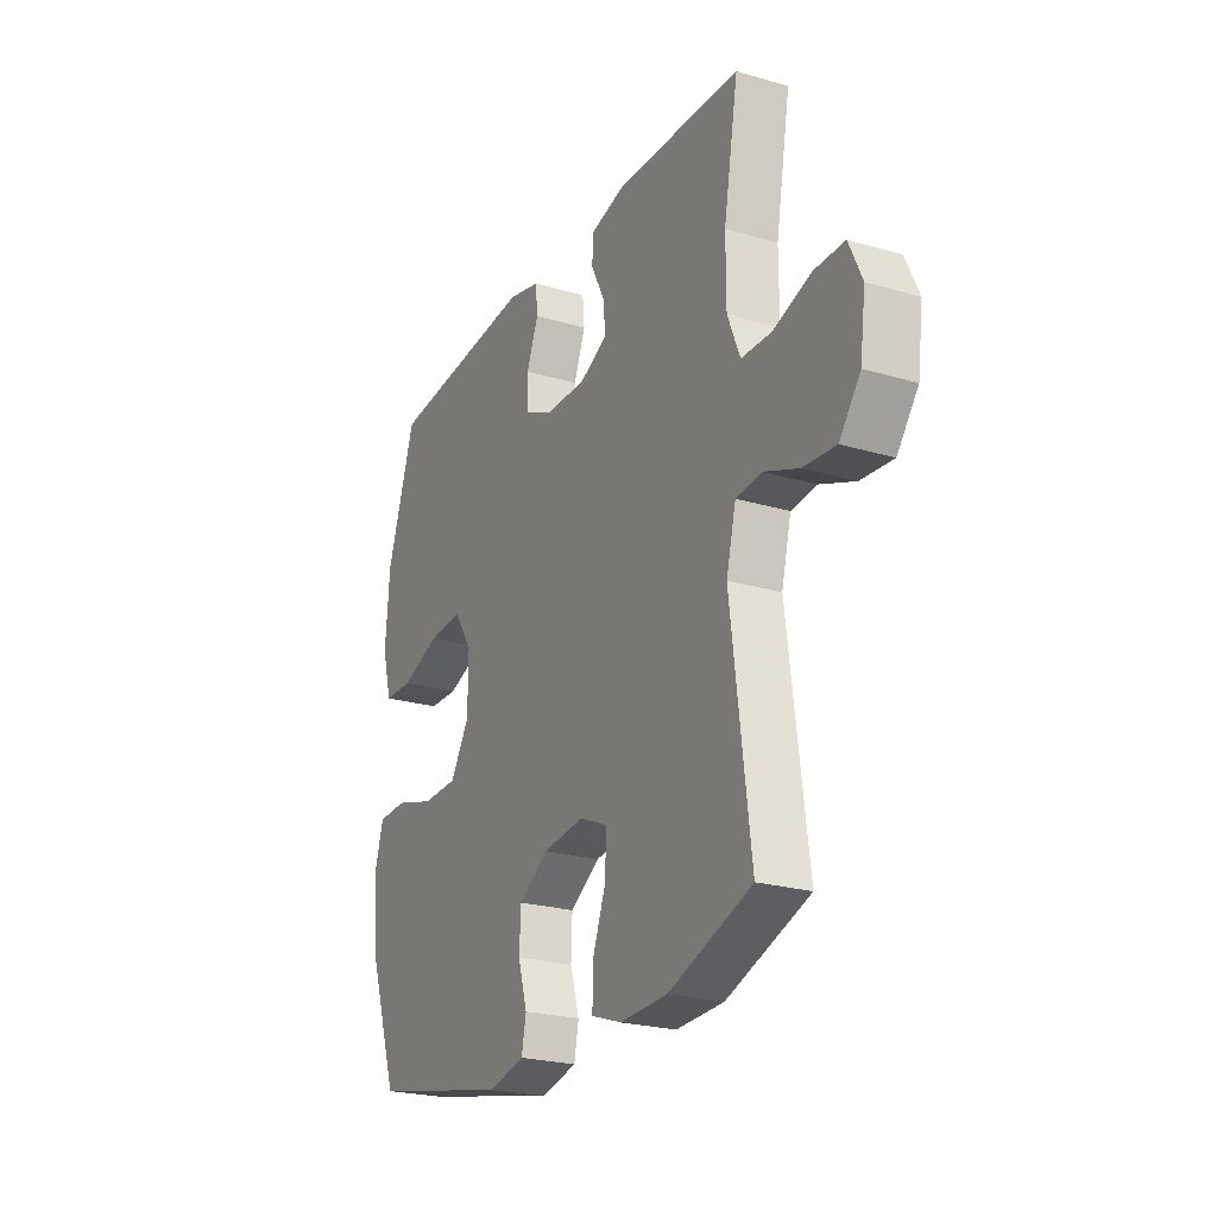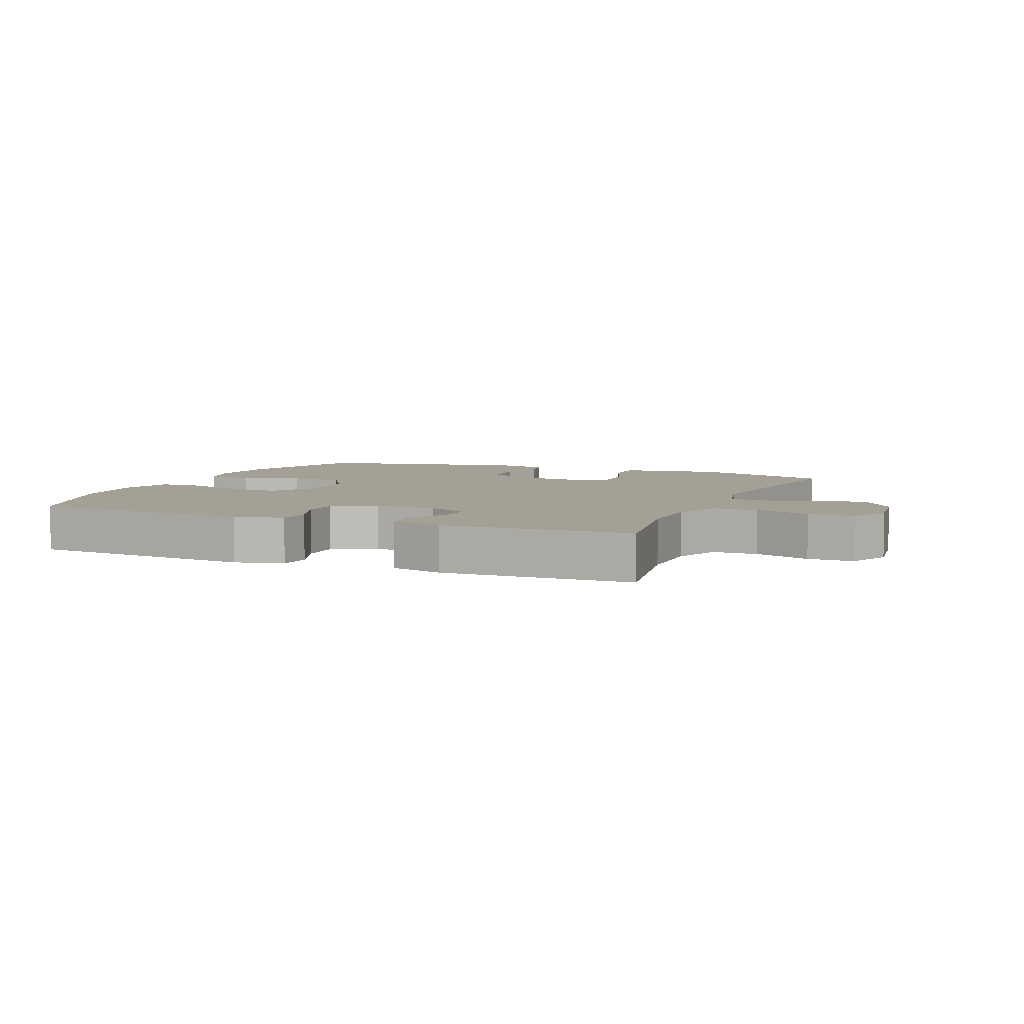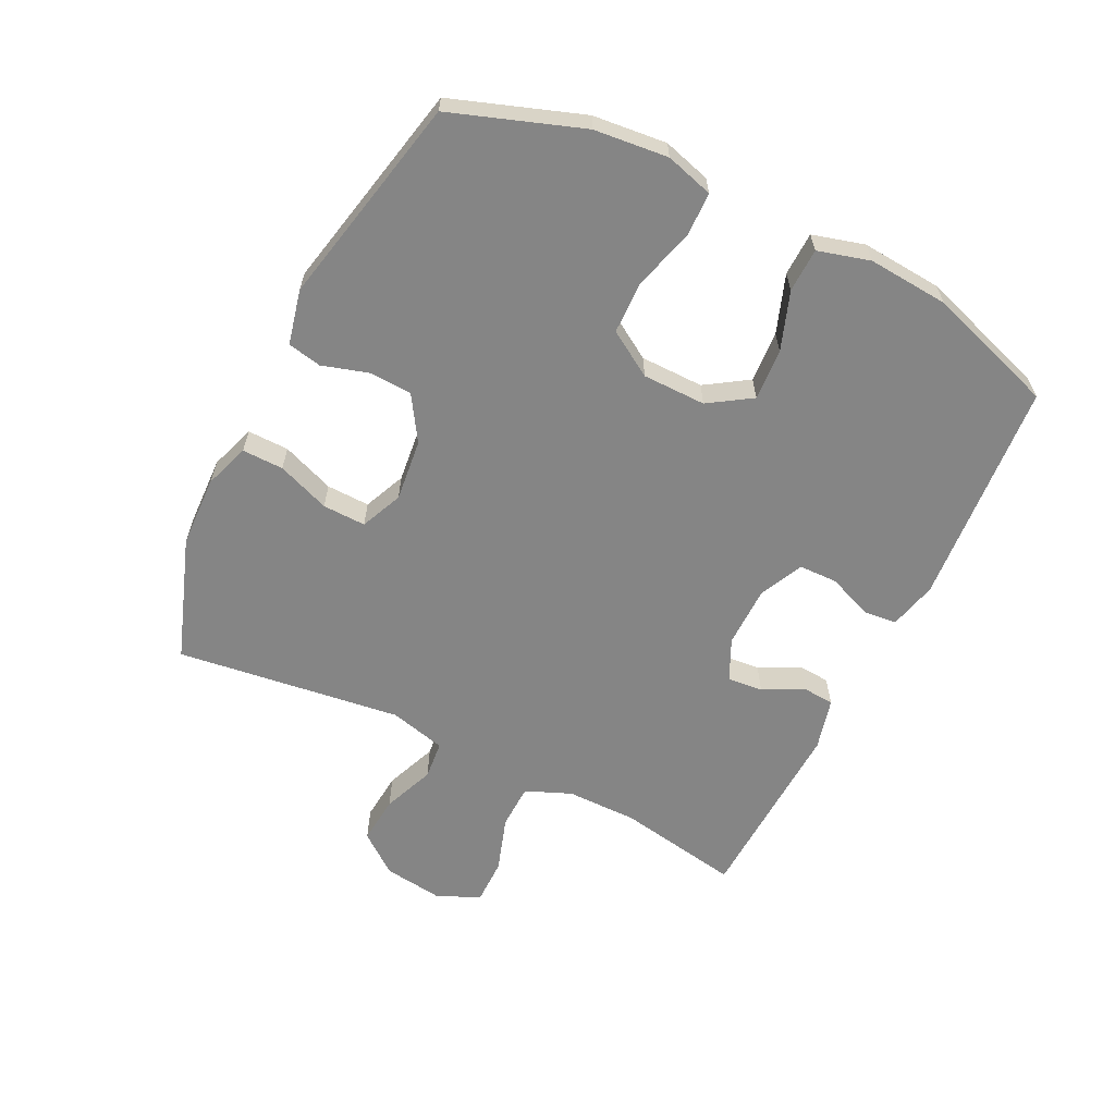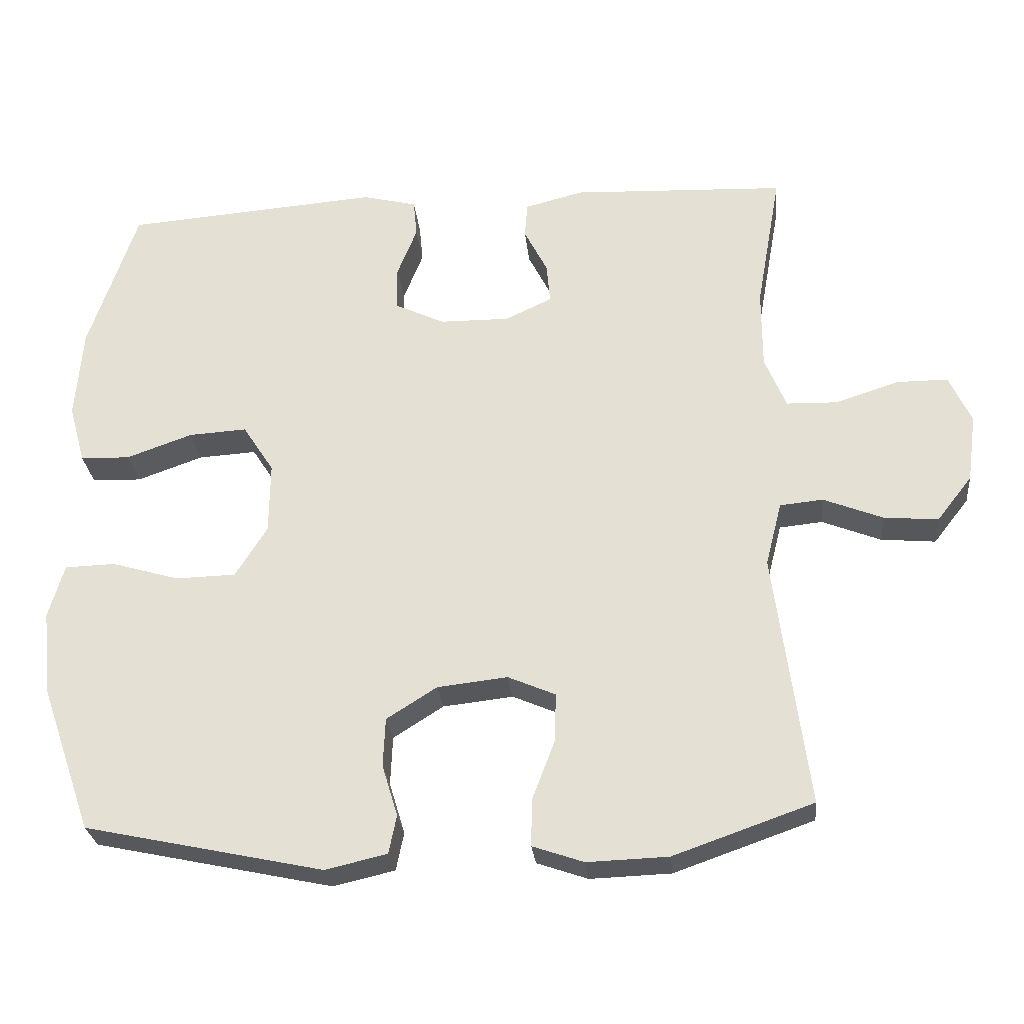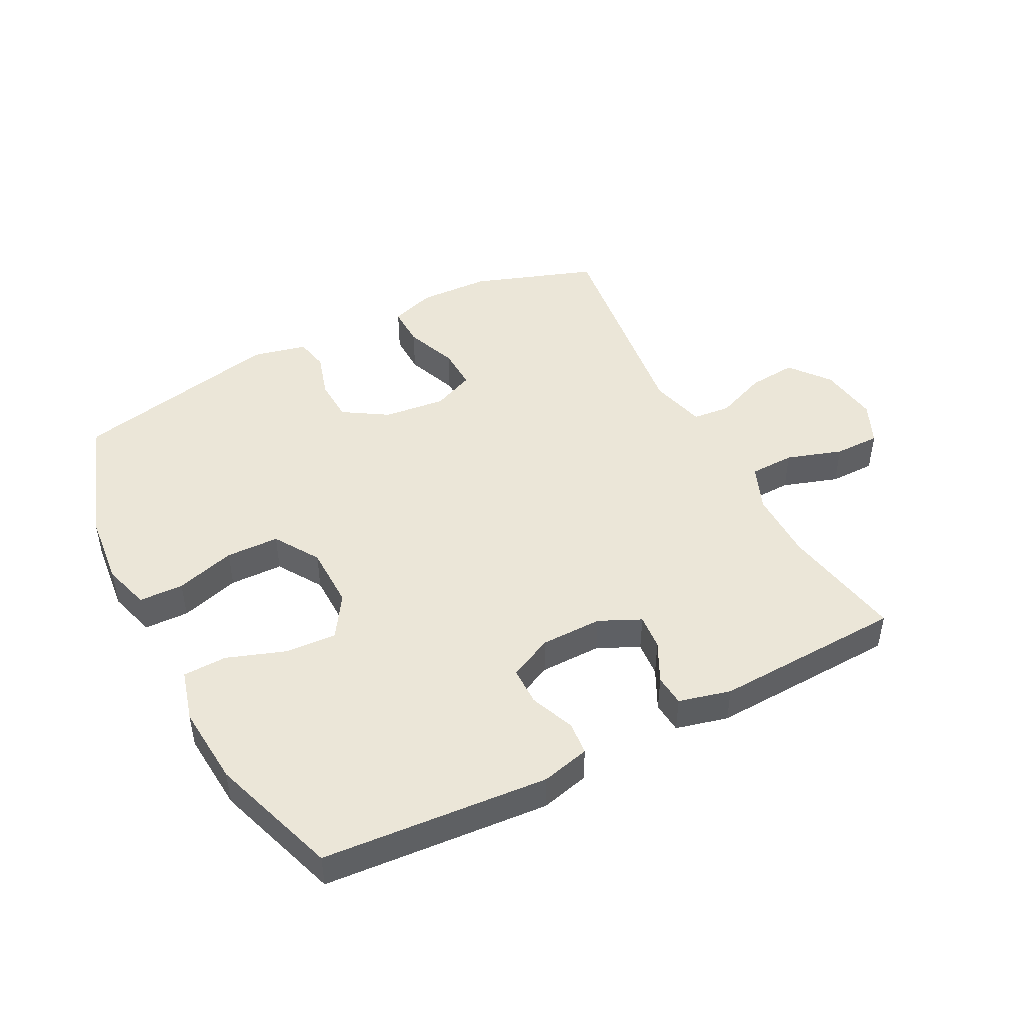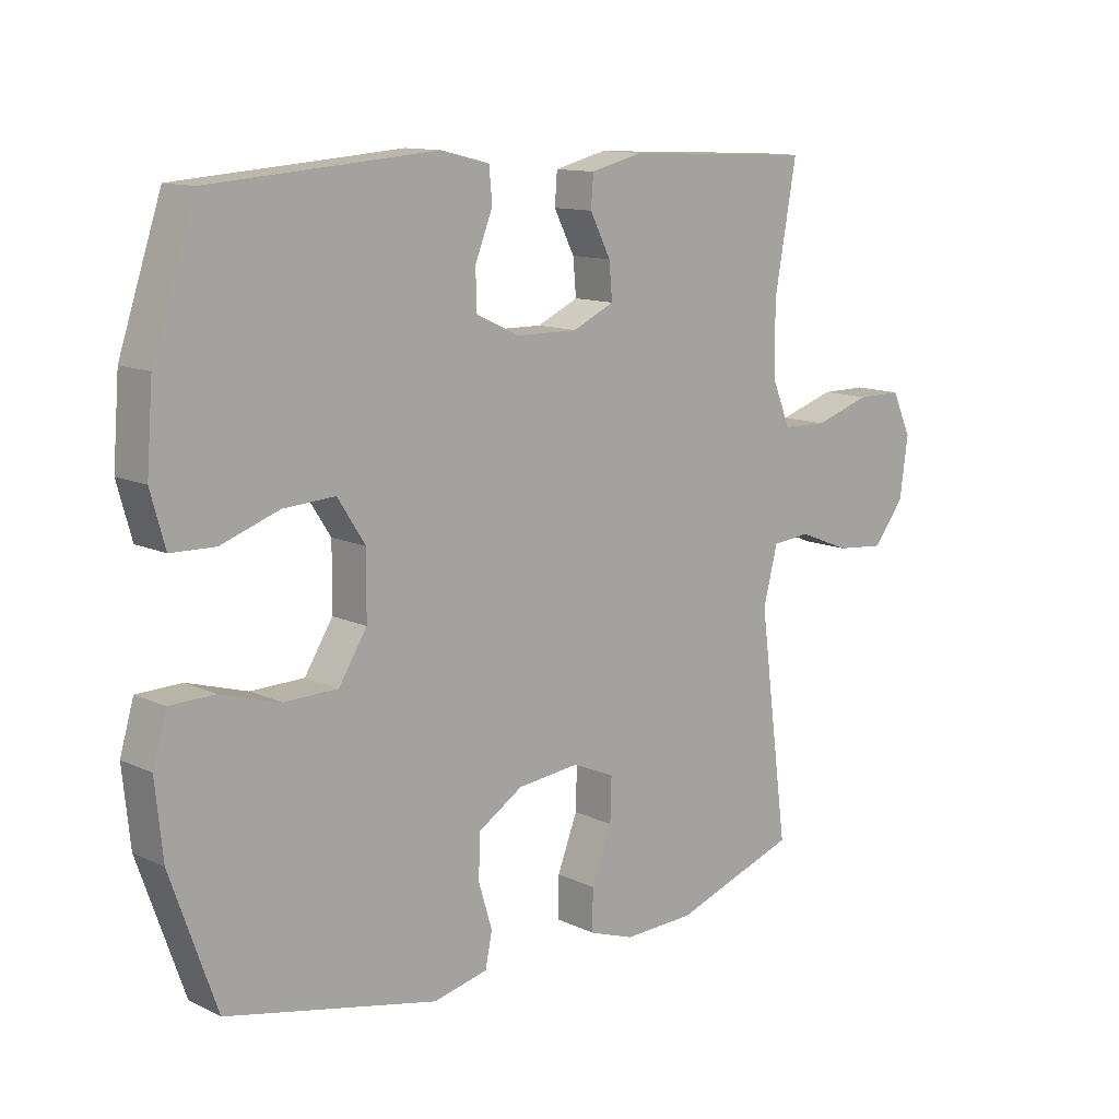
<metadata>
{"format":"obj","ext":"obj","renderer":"f3d","projection":"perspective","resolution":1024,"background":"white","views":[{"elev":-23.7,"azim":63.8,"up":"+Z"},{"elev":5.8,"azim":23.0,"up":"+Y"},{"elev":-61.8,"azim":-116.2,"up":"+Y"},{"elev":-27.5,"azim":5.7,"up":"+Z"},{"elev":46.4,"azim":-27.5,"up":"+Y"},{"elev":12.1,"azim":-42.3,"up":"+Z"}]}
</metadata>
<code>
v -0.5 0.07 -0.5
v -0.573 0.07 -0.292
v -0.585 0.07 -0.174
v -0.563 0.07 -0.098
v -0.492 0.07 -0.096
v -0.397 0.07 -0.124
v -0.312 0.07 -0.122
v -0.267 0.07 -0.05
v -0.266 0.07 0.051
v -0.31 0.07 0.119
v -0.392 0.07 0.114
v -0.485 0.07 0.081
v -0.555 0.07 0.083
v -0.578 0.07 0.166
v -0.568 0.07 0.295
v -0.5 0.07 0.5
v -0.14 0.07 0.528
v -0.063 0.07 0.509
v -0.058 0.07 0.456
v -0.086 0.07 0.385
v -0.085 0.07 0.323
v -0.015 0.07 0.29
v 0.083 0.07 0.289
v 0.149 0.07 0.32
v 0.144 0.07 0.377
v 0.111 0.07 0.442
v 0.115 0.07 0.492
v 0.198 0.07 0.513
v 0.5 0.07 0.5
v 0.465 0.07 0.303
v 0.465 0.07 0.19
v 0.495 0.07 0.117
v 0.567 0.07 0.115
v 0.656 0.07 0.144
v 0.729 0.07 0.144
v 0.76 0.07 0.076
v 0.747 0.07 -0.02
v 0.697 0.07 -0.084
v 0.62 0.07 -0.077
v 0.537 0.07 -0.044
v 0.476 0.07 -0.05
v 0.453 0.07 -0.14
v 0.5 0.07 -0.5
v 0.303 0.07 -0.569
v 0.189 0.07 -0.573
v 0.117 0.07 -0.548
v 0.118 0.07 -0.482
v 0.15 0.07 -0.398
v 0.152 0.07 -0.329
v 0.085 0.07 -0.3
v -0.014 0.07 -0.311
v -0.085 0.07 -0.356
v -0.088 0.07 -0.425
v -0.066 0.07 -0.498
v -0.077 0.07 -0.552
v -0.164 0.07 -0.572
v -0.5 0 -0.5
v -0.573 0 -0.292
v -0.585 0 -0.174
v -0.563 0 -0.098
v -0.492 0 -0.096
v -0.397 0 -0.124
v -0.312 0 -0.122
v -0.267 0 -0.05
v -0.266 0 0.051
v -0.31 0 0.119
v -0.392 0 0.114
v -0.485 0 0.081
v -0.555 0 0.083
v -0.578 0 0.166
v -0.568 0 0.295
v -0.5 0 0.5
v -0.14 0 0.528
v -0.063 0 0.509
v -0.058 0 0.456
v -0.086 0 0.385
v -0.085 0 0.323
v -0.015 0 0.29
v 0.083 0 0.289
v 0.149 0 0.32
v 0.144 0 0.377
v 0.111 0 0.442
v 0.115 0 0.492
v 0.198 0 0.513
v 0.5 0 0.5
v 0.465 0 0.303
v 0.465 0 0.19
v 0.495 0 0.117
v 0.567 0 0.115
v 0.656 0 0.144
v 0.729 0 0.144
v 0.76 0 0.076
v 0.747 0 -0.02
v 0.697 0 -0.084
v 0.62 0 -0.077
v 0.537 0 -0.044
v 0.476 0 -0.05
v 0.453 0 -0.14
v 0.5 0 -0.5
v 0.303 0 -0.569
v 0.189 0 -0.573
v 0.117 0 -0.548
v 0.118 0 -0.482
v 0.15 0 -0.398
v 0.152 0 -0.329
v 0.085 0 -0.3
v -0.014 0 -0.311
v -0.085 0 -0.356
v -0.088 0 -0.425
v -0.066 0 -0.498
v -0.077 0 -0.552
v -0.164 0 -0.572
f 4 5 6
f 3 4 6
f 2 3 6
f 1 2 6
f 56 1 6
f 55 56 6
f 54 55 6
f 53 54 6
f 52 53 6 7
f 51 52 7 8
f 50 51 8 9
f 49 50 9 10
f 46 47 48
f 45 46 48
f 44 45 48
f 43 44 48
f 42 43 48
f 41 42 48 49
f 38 39 40
f 37 38 40
f 36 37 40
f 35 36 40
f 34 35 40
f 33 34 40
f 32 33 40 41
f 41 49 10
f 32 41 10
f 31 32 10
f 28 29 30
f 27 28 30
f 26 27 30
f 25 26 30
f 24 25 30 31
f 18 19 20
f 17 18 20
f 16 17 20
f 15 16 20
f 14 15 20
f 13 14 20
f 12 13 20
f 11 12 20
f 11 20 21
f 10 11 21 22
f 23 24 31
f 10 22 23 31
f 62 61 60
f 62 60 59
f 62 59 58
f 62 58 57
f 62 57 112
f 62 112 111
f 62 111 110
f 62 110 109
f 63 62 109 108
f 64 63 108 107
f 65 64 107 106
f 66 65 106 105
f 104 103 102
f 104 102 101
f 104 101 100
f 104 100 99
f 104 99 98
f 105 104 98 97
f 96 95 94
f 96 94 93
f 96 93 92
f 96 92 91
f 96 91 90
f 96 90 89
f 97 96 89 88
f 66 105 97
f 66 97 88
f 66 88 87
f 86 85 84
f 86 84 83
f 86 83 82
f 86 82 81
f 87 86 81 80
f 76 75 74
f 76 74 73
f 76 73 72
f 76 72 71
f 76 71 70
f 76 70 69
f 76 69 68
f 76 68 67
f 77 76 67
f 78 77 67 66
f 87 80 79
f 87 79 78 66
f 1 57 58 2
f 2 58 59 3
f 3 59 60 4
f 4 60 61 5
f 5 61 62 6
f 6 62 63 7
f 7 63 64 8
f 8 64 65 9
f 9 65 66 10
f 10 66 67 11
f 11 67 68 12
f 12 68 69 13
f 13 69 70 14
f 14 70 71 15
f 15 71 72 16
f 16 72 73 17
f 17 73 74 18
f 18 74 75 19
f 19 75 76 20
f 20 76 77 21
f 21 77 78 22
f 22 78 79 23
f 23 79 80 24
f 24 80 81 25
f 25 81 82 26
f 26 82 83 27
f 27 83 84 28
f 28 84 85 29
f 29 85 86 30
f 30 86 87 31
f 31 87 88 32
f 32 88 89 33
f 33 89 90 34
f 34 90 91 35
f 35 91 92 36
f 36 92 93 37
f 37 93 94 38
f 38 94 95 39
f 39 95 96 40
f 40 96 97 41
f 41 97 98 42
f 42 98 99 43
f 43 99 100 44
f 44 100 101 45
f 45 101 102 46
f 46 102 103 47
f 47 103 104 48
f 48 104 105 49
f 49 105 106 50
f 50 106 107 51
f 51 107 108 52
f 52 108 109 53
f 53 109 110 54
f 54 110 111 55
f 55 111 112 56
f 56 112 57 1

</code>
